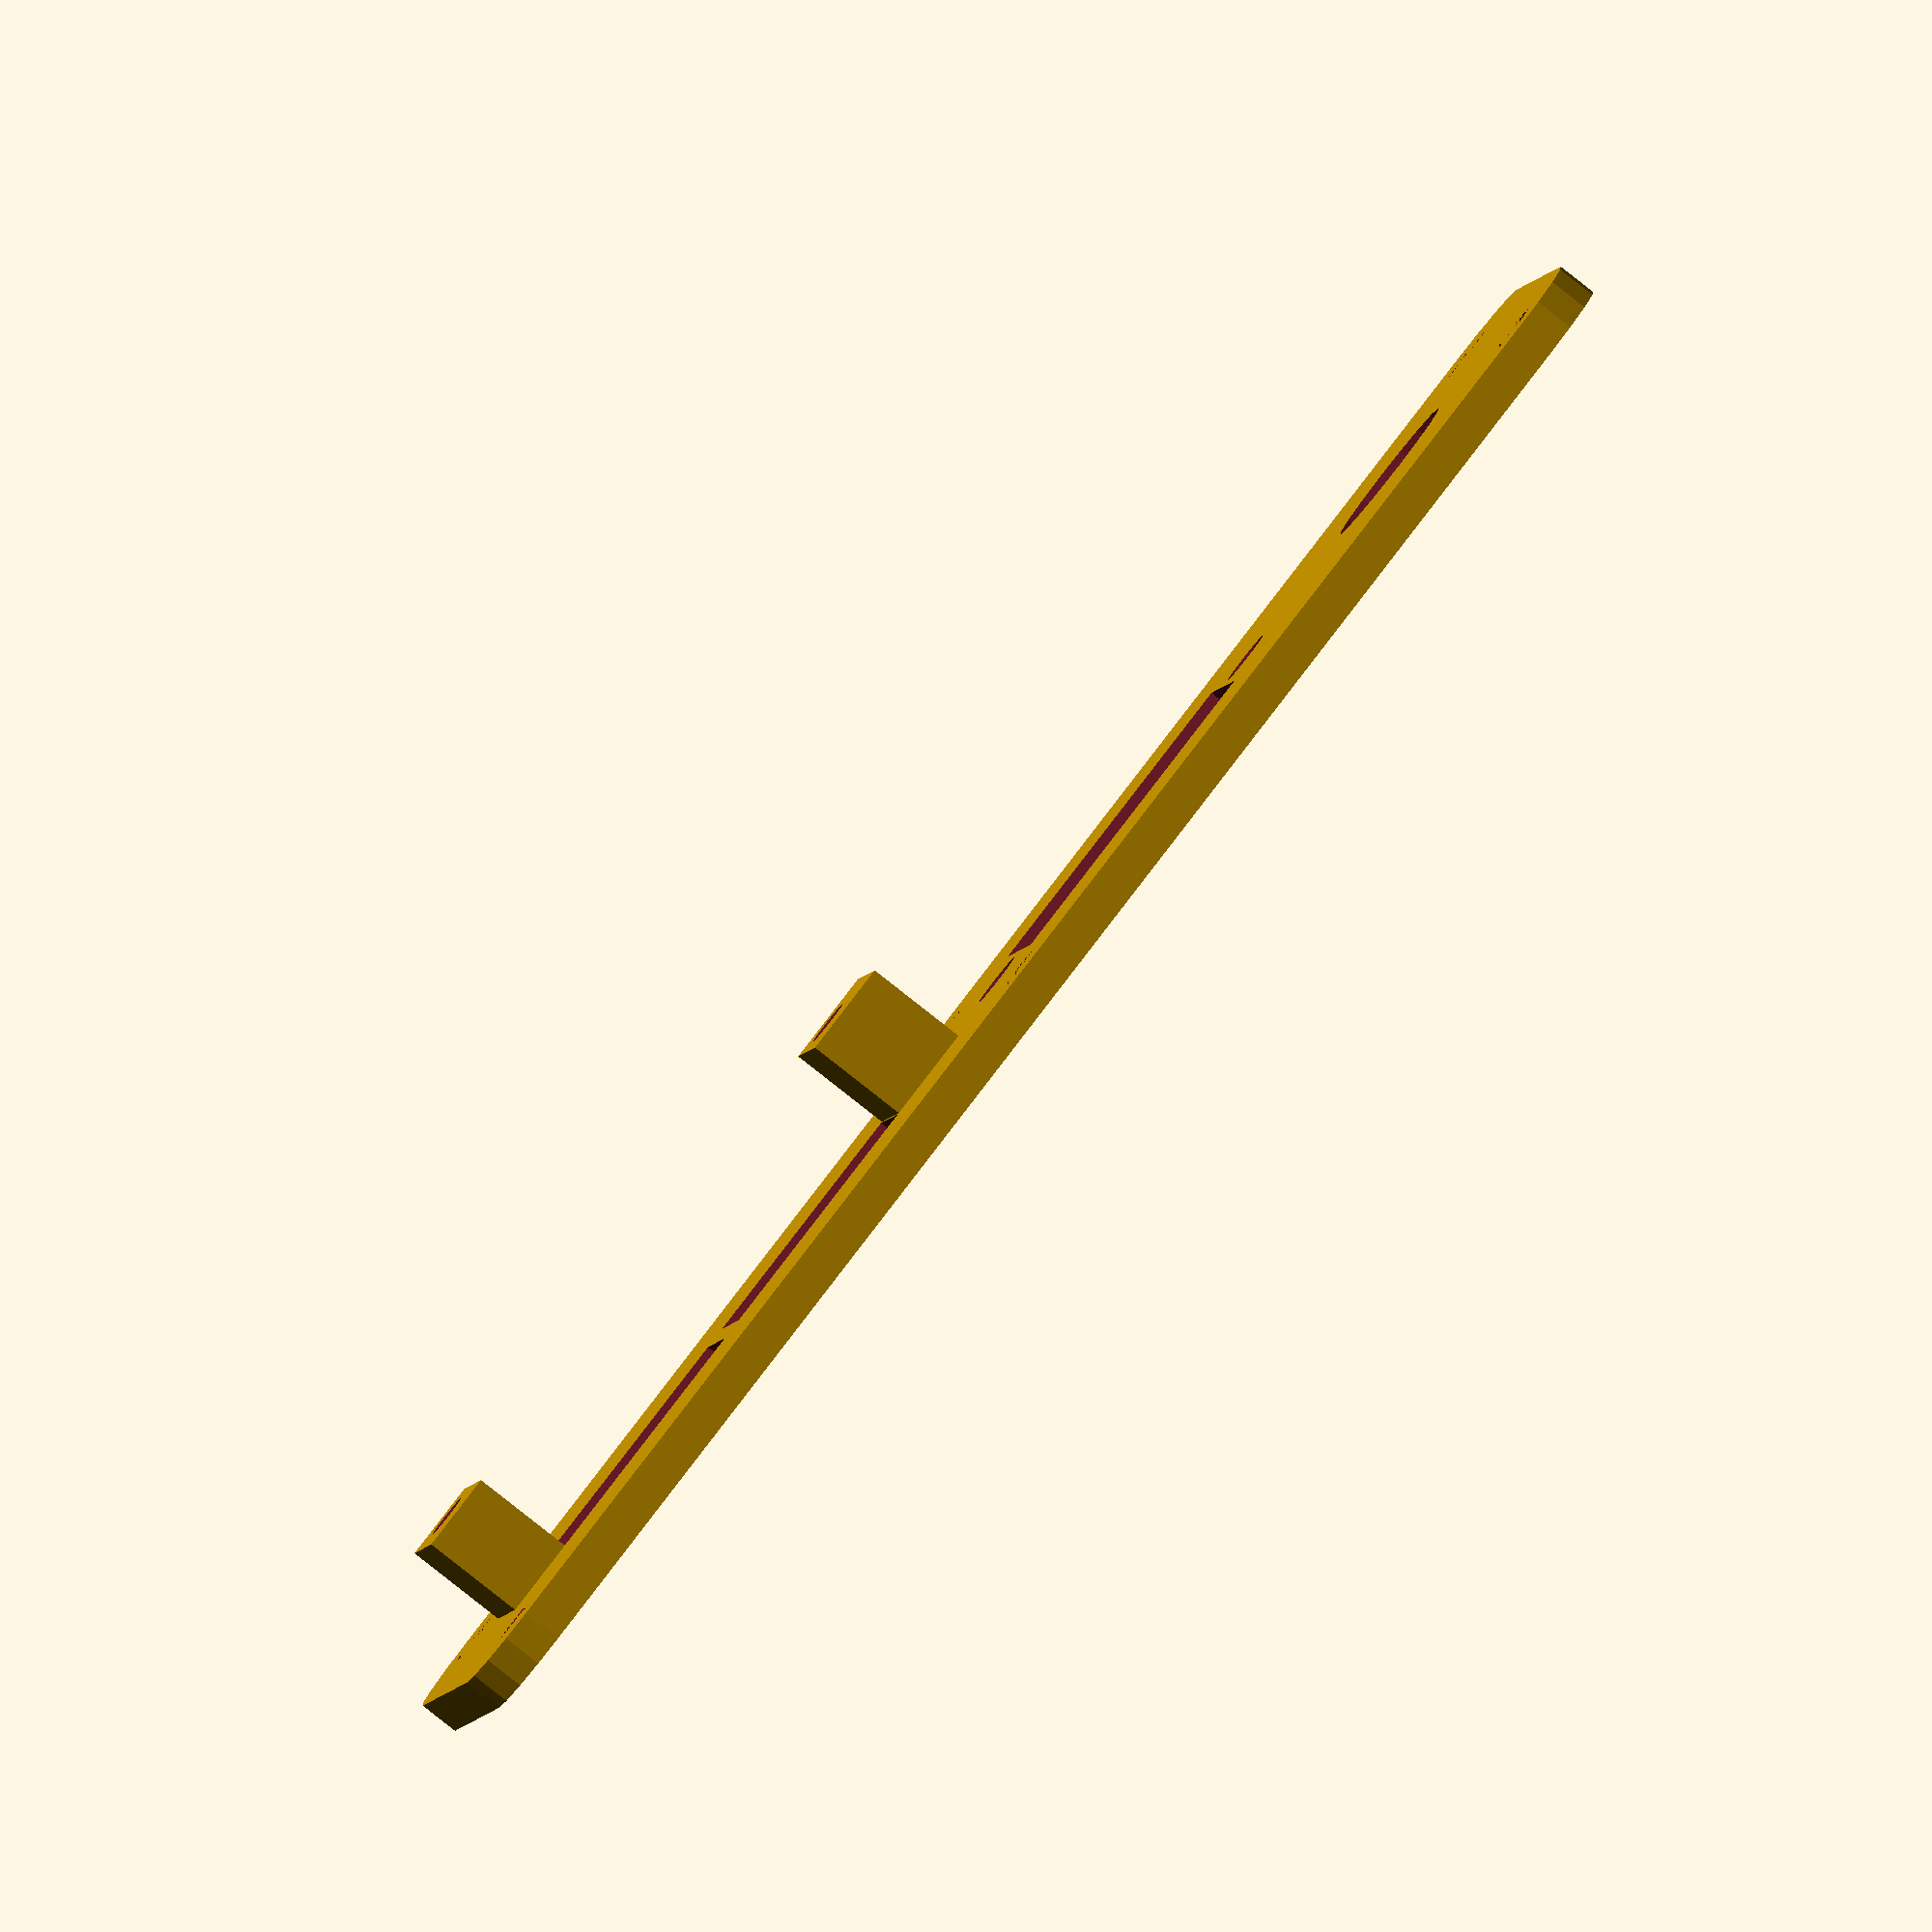
<openscad>


module grundplatte (X,Y,Z,r)
{
    difference()
    {
        hull()
        {
            translate([X/2-r,Y/2-r,0])cylinder(r=r,h=Z);
            translate([-X/2+r,Y/2-r,0])cylinder(r=r,h=Z);
            translate([X/2-r,-Y/2+r,0])cylinder(r=r,h=Z);
            translate([-X/2+r,-Y/2+r,0])cylinder(r=r,h=Z);
        }
        
        translate([X/2-r,Y/2-r,0])cylinder(d=3.6,h=Z);
        translate([-X/2+r,Y/2-r,0])cylinder(d=3.6,h=Z);
        translate([X/2-r,-Y/2+r,0])cylinder(d=3.6,h=Z);
        translate([-X/2+r,-Y/2+r,0])cylinder(d=3.6,h=Z);
        translate([0,-Y/2+r,0])cylinder(d=3.6,h=Z);
        translate([0,Y/2-r,0])cylinder(d=3.6,h=Z);
    }
}

module optointerface ()
{
    translate([8+0.7,0,0])cube([16,9.5,10],center=true);
    translate([-8-0.7,0,0])cube([16,9.5,10],center=true);
}
module optoinferface_befestigung ()
{
    difference(){
        union(){
            //translate([0.63+16+2.54,1.27,0])cylinder(d=5,h=6.5,$fn=20);
            //translate([-(0.63+16+2.54),1.27,0])cylinder(d=5,h=6.5,$fn=20);
            
            translate([16.8,-9.5/2,0])cube([6,9.5,6.5]);
            translate([-16.8-5,-9.5/2,0])cube([5,9.5,6.5]);
        }
        translate([0.63+16+2.54,1.27,0])cylinder(d=2.9,h=7,$fn=20);
        translate([-(0.63+16+2.54),1.27,0])cylinder(d=2.9,h=7,$fn=20);
    }
}

module sub_d ()
{
    cube([20.5,13,10],center=true);
    translate([12.5,0,0])cylinder(d=3.5,h=10,$fn=20);
    translate([-12.5,0,0])cylinder(d=3.5,h=10,$fn=20);  
}

difference(){
    
    grundplatte(110,35,2.5,5);
    

    
    translate([40,0,-1])cylinder(d=9.8,h=10);
    translate([13,0,-1])sub_d();
    translate([-27,0,-1])optointerface();
}
translate([-27,0,2.5])optoinferface_befestigung();
</openscad>
<views>
elev=265.3 azim=169.9 roll=128.1 proj=o view=solid
</views>
